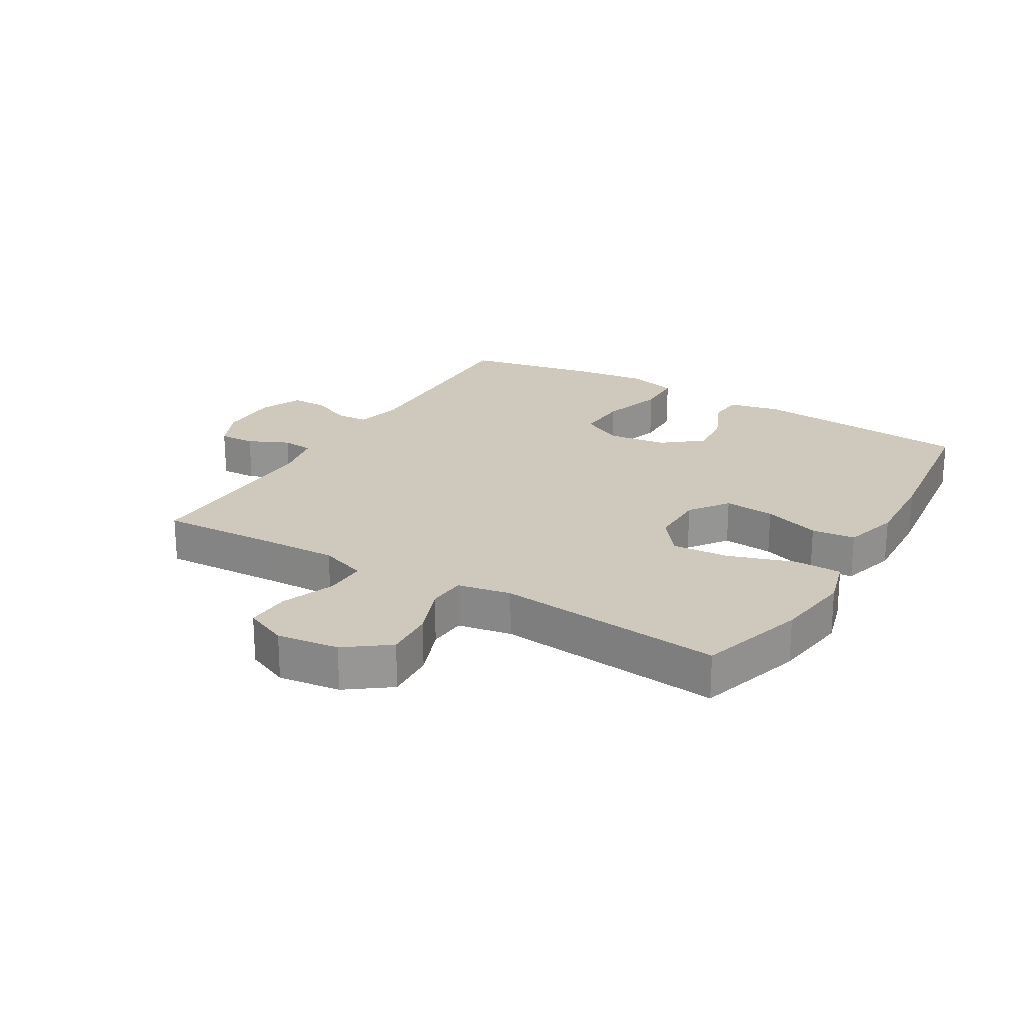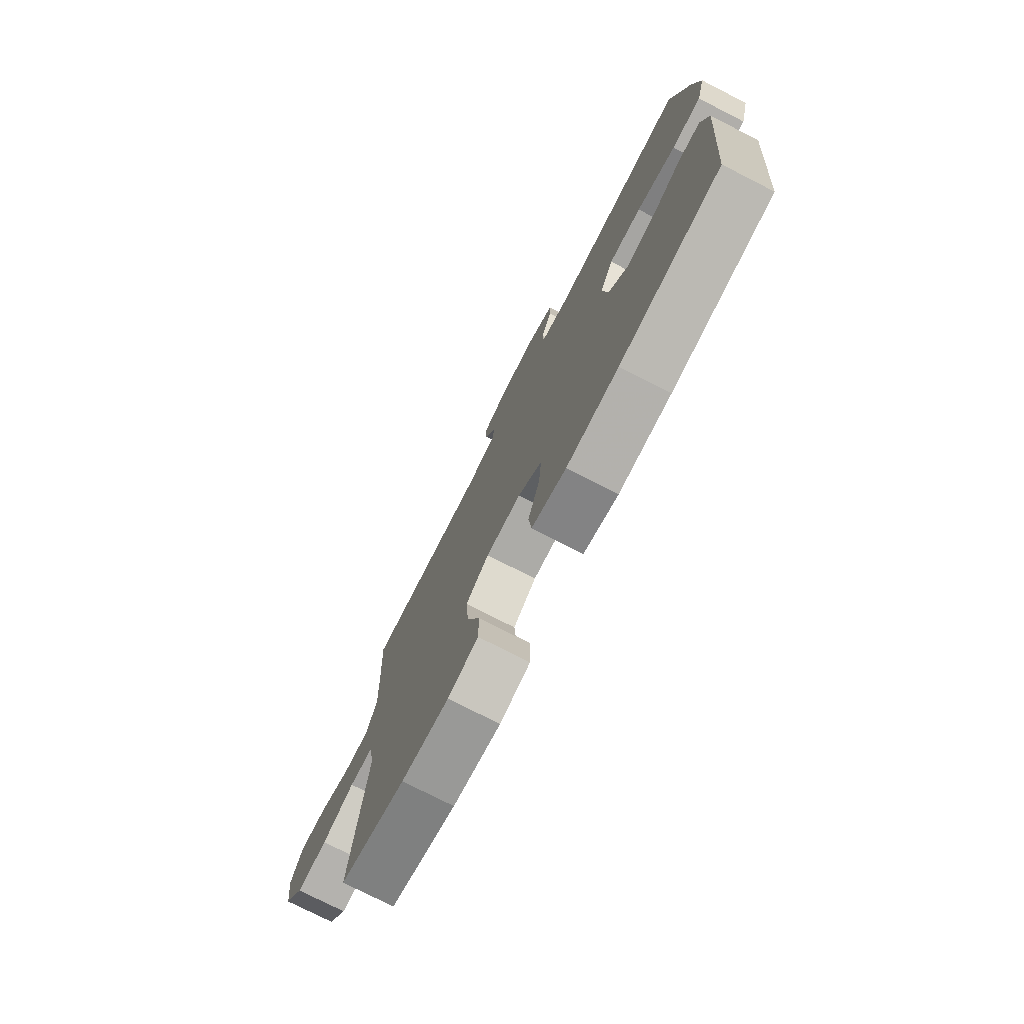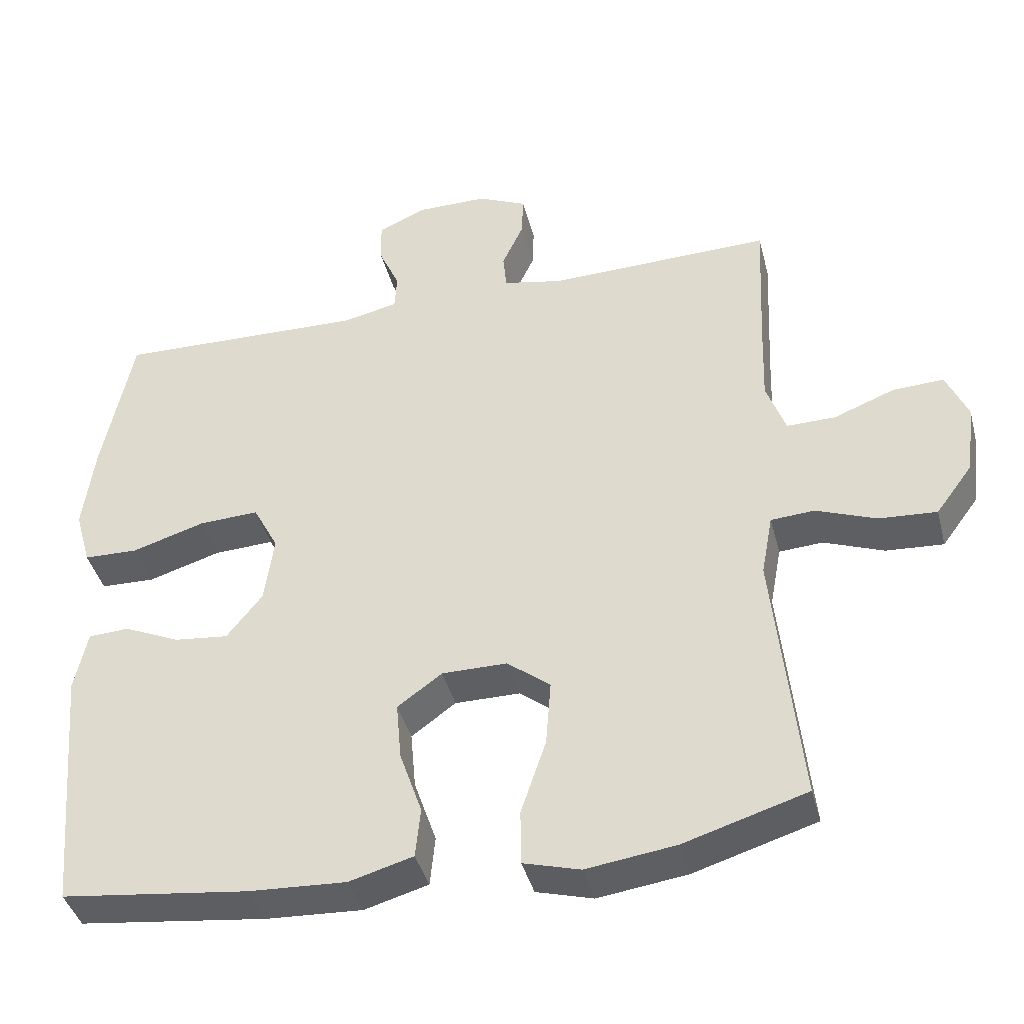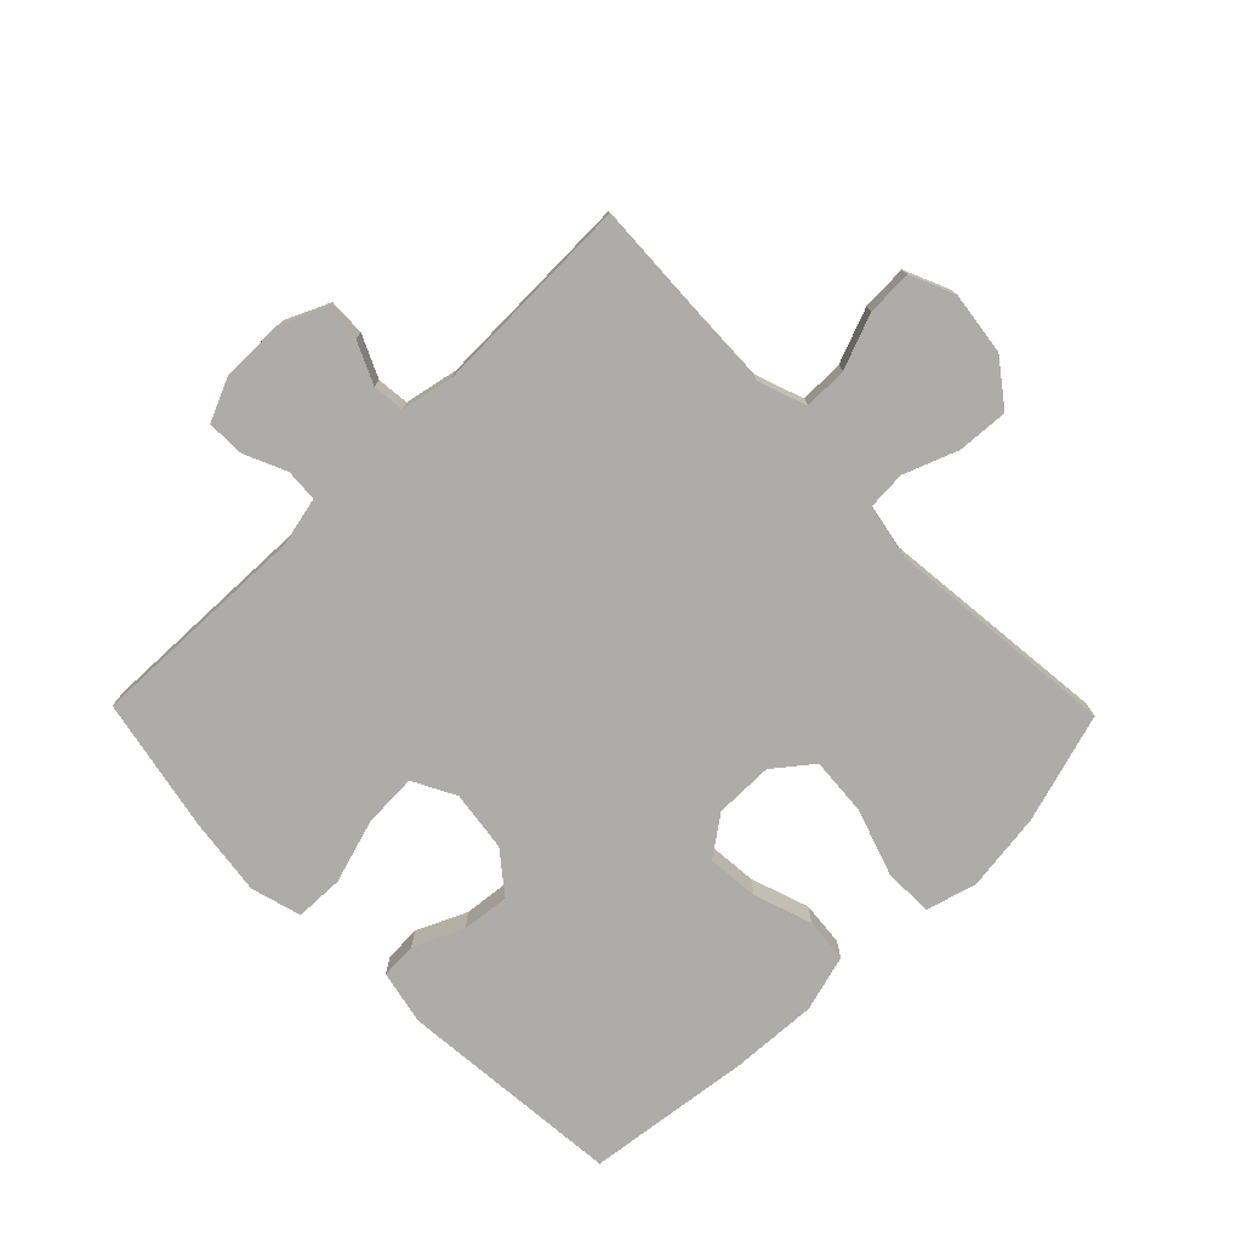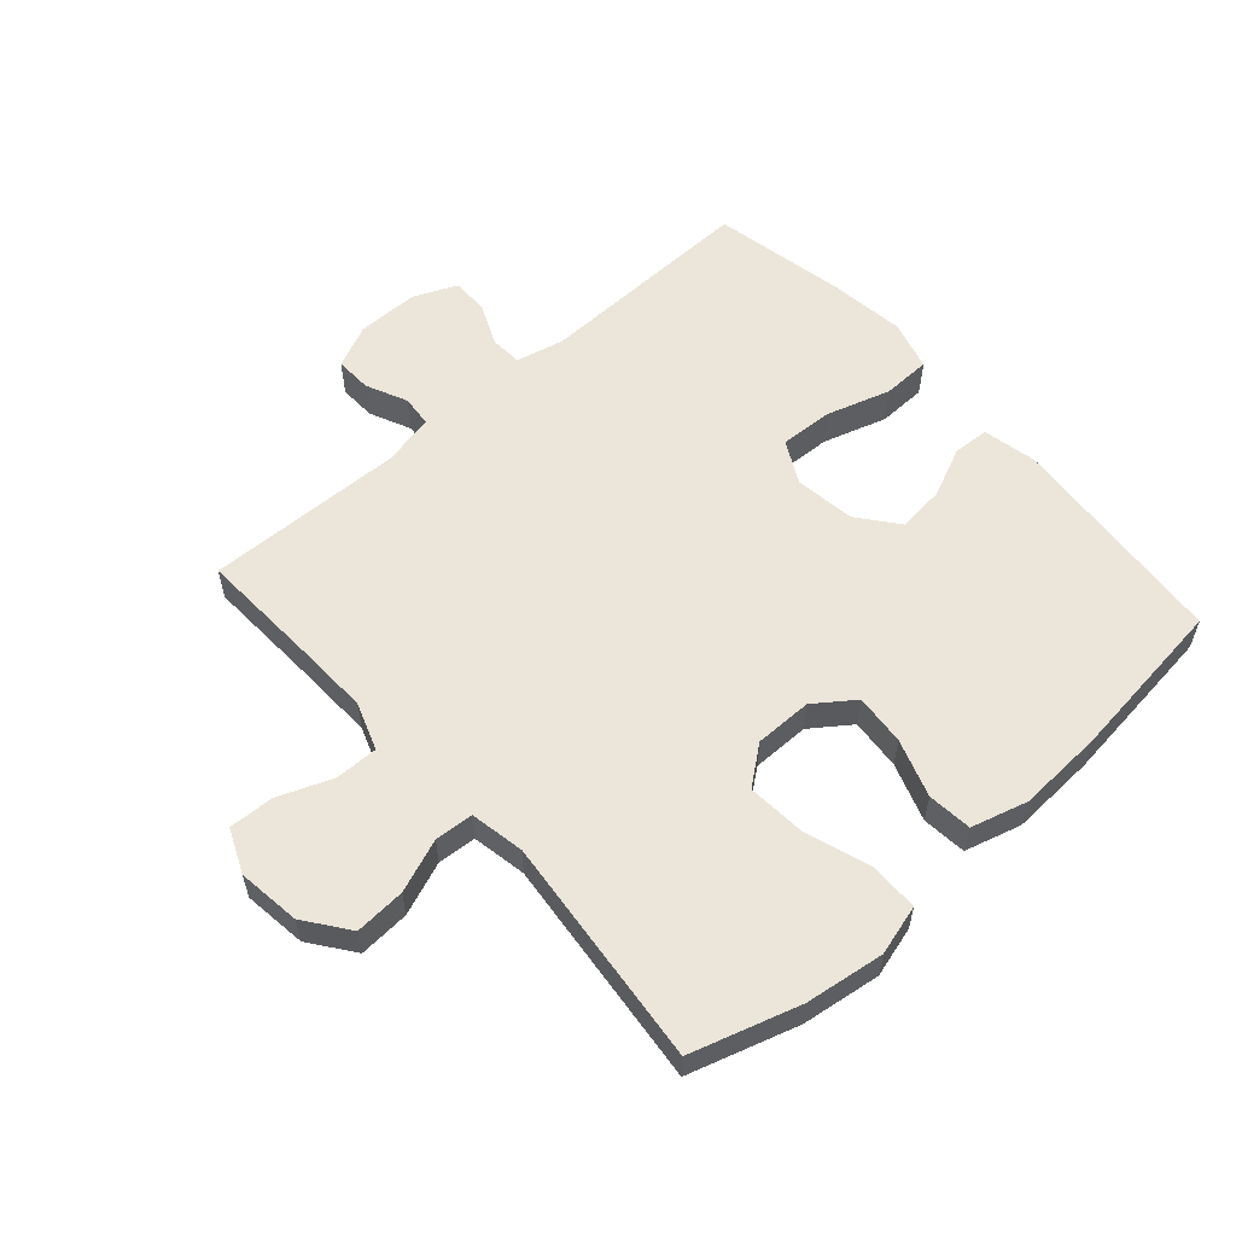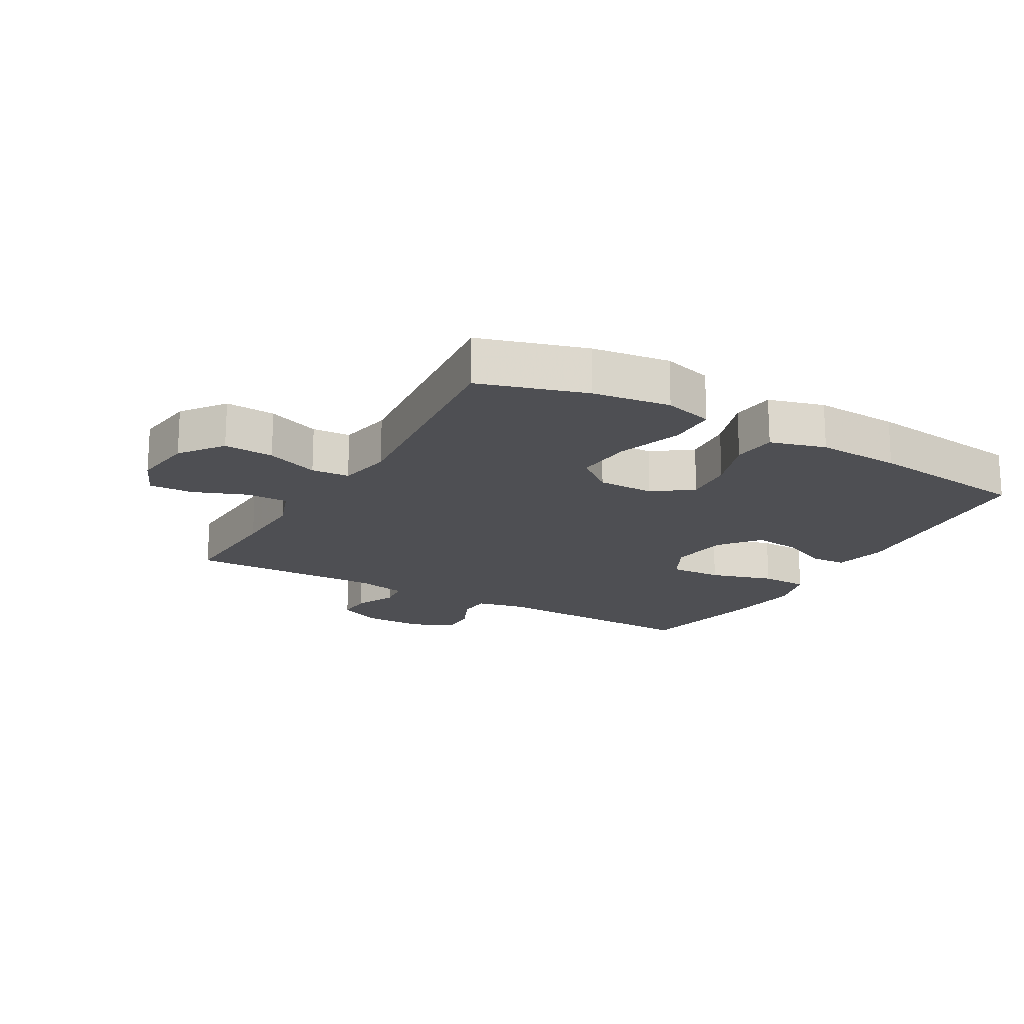
<metadata>
{"format":"obj","ext":"obj","renderer":"f3d","projection":"perspective","resolution":1024,"background":"white","views":[{"elev":22.5,"azim":120.6,"up":"+Y"},{"elev":-76.3,"azim":-117.0,"up":"+Z"},{"elev":-40.7,"azim":14.3,"up":"+Z"},{"elev":-76.6,"azim":44.4,"up":"+Y"},{"elev":57.6,"azim":138.5,"up":"+Y"},{"elev":-18.2,"azim":150.2,"up":"+Y"}]}
</metadata>
<code>
v -0.5 0.07 -0.5
v -0.531 0.07 -0.147
v -0.513 0.07 -0.062
v -0.456 0.07 -0.059
v -0.378 0.07 -0.094
v -0.303 0.07 -0.102
v -0.253 0.07 -0.039
v -0.24 0.07 0.056
v -0.275 0.07 0.123
v -0.359 0.07 0.119
v -0.46 0.07 0.088
v -0.536 0.07 0.09
v -0.558 0.07 0.169
v -0.542 0.07 0.291
v -0.5 0.07 0.5
v -0.152 0.07 0.491
v -0.075 0.07 0.508
v -0.072 0.07 0.559
v -0.101 0.07 0.624
v -0.102 0.07 0.683
v -0.034 0.07 0.713
v 0.064 0.07 0.713
v 0.132 0.07 0.682
v 0.13 0.07 0.624
v 0.1 0.07 0.559
v 0.105 0.07 0.509
v 0.188 0.07 0.492
v 0.5 0.07 0.5
v 0.491 0.07 0.31
v 0.487 0.07 0.191
v 0.514 0.07 0.116
v 0.582 0.07 0.117
v 0.667 0.07 0.15
v 0.738 0.07 0.153
v 0.768 0.07 0.084
v 0.755 0.07 -0.015
v 0.704 0.07 -0.084
v 0.624 0.07 -0.079
v 0.54 0.07 -0.047
v 0.479 0.07 -0.051
v 0.463 0.07 -0.137
v 0.5 0.07 -0.5
v 0.329 0.07 -0.552
v 0.205 0.07 -0.569
v 0.126 0.07 -0.547
v 0.125 0.07 -0.47
v 0.16 0.07 -0.366
v 0.167 0.07 -0.274
v 0.107 0.07 -0.227
v 0.016 0.07 -0.227
v -0.046 0.07 -0.272
v -0.039 0.07 -0.353
v -0.008 0.07 -0.444
v -0.015 0.07 -0.514
v -0.104 0.07 -0.539
v -0.239 0.07 -0.532
v -0.5 0 -0.5
v -0.531 0 -0.147
v -0.513 0 -0.062
v -0.456 0 -0.059
v -0.378 0 -0.094
v -0.303 0 -0.102
v -0.253 0 -0.039
v -0.24 0 0.056
v -0.275 0 0.123
v -0.359 0 0.119
v -0.46 0 0.088
v -0.536 0 0.09
v -0.558 0 0.169
v -0.542 0 0.291
v -0.5 0 0.5
v -0.152 0 0.491
v -0.075 0 0.508
v -0.072 0 0.559
v -0.101 0 0.624
v -0.102 0 0.683
v -0.034 0 0.713
v 0.064 0 0.713
v 0.132 0 0.682
v 0.13 0 0.624
v 0.1 0 0.559
v 0.105 0 0.509
v 0.188 0 0.492
v 0.5 0 0.5
v 0.491 0 0.31
v 0.487 0 0.191
v 0.514 0 0.116
v 0.582 0 0.117
v 0.667 0 0.15
v 0.738 0 0.153
v 0.768 0 0.084
v 0.755 0 -0.015
v 0.704 0 -0.084
v 0.624 0 -0.079
v 0.54 0 -0.047
v 0.479 0 -0.051
v 0.463 0 -0.137
v 0.5 0 -0.5
v 0.329 0 -0.552
v 0.205 0 -0.569
v 0.126 0 -0.547
v 0.125 0 -0.47
v 0.16 0 -0.366
v 0.167 0 -0.274
v 0.107 0 -0.227
v 0.016 0 -0.227
v -0.046 0 -0.272
v -0.039 0 -0.353
v -0.008 0 -0.444
v -0.015 0 -0.514
v -0.104 0 -0.539
v -0.239 0 -0.532
f 3 4 5
f 2 3 5
f 1 2 5
f 56 1 5
f 55 56 5
f 54 55 5
f 53 54 5
f 52 53 5
f 51 52 5 6
f 50 51 6 7
f 49 50 7 8
f 48 49 8 9
f 45 46 47
f 44 45 47
f 43 44 47
f 42 43 47
f 41 42 47
f 40 41 47 48
f 37 38 39
f 36 37 39
f 35 36 39
f 34 35 39
f 33 34 39
f 32 33 39
f 31 32 39 40
f 40 48 9
f 31 40 9
f 30 31 9
f 27 28 29
f 30 9 10
f 29 30 10
f 27 29 10
f 26 27 10
f 23 24 25
f 22 23 25
f 21 22 25
f 20 21 25
f 19 20 25
f 18 19 25
f 17 18 25 26
f 14 15 16
f 13 14 16
f 12 13 16
f 11 12 16
f 10 11 16
f 10 16 17 26
f 61 60 59
f 61 59 58
f 61 58 57
f 61 57 112
f 61 112 111
f 61 111 110
f 61 110 109
f 61 109 108
f 62 61 108 107
f 63 62 107 106
f 64 63 106 105
f 65 64 105 104
f 103 102 101
f 103 101 100
f 103 100 99
f 103 99 98
f 103 98 97
f 104 103 97 96
f 95 94 93
f 95 93 92
f 95 92 91
f 95 91 90
f 95 90 89
f 95 89 88
f 96 95 88 87
f 65 104 96
f 65 96 87
f 65 87 86
f 85 84 83
f 66 65 86
f 66 86 85
f 66 85 83
f 66 83 82
f 81 80 79
f 81 79 78
f 81 78 77
f 81 77 76
f 81 76 75
f 81 75 74
f 82 81 74 73
f 72 71 70
f 72 70 69
f 72 69 68
f 72 68 67
f 72 67 66
f 82 73 72 66
f 1 57 58 2
f 2 58 59 3
f 3 59 60 4
f 4 60 61 5
f 5 61 62 6
f 6 62 63 7
f 7 63 64 8
f 8 64 65 9
f 9 65 66 10
f 10 66 67 11
f 11 67 68 12
f 12 68 69 13
f 13 69 70 14
f 14 70 71 15
f 15 71 72 16
f 16 72 73 17
f 17 73 74 18
f 18 74 75 19
f 19 75 76 20
f 20 76 77 21
f 21 77 78 22
f 22 78 79 23
f 23 79 80 24
f 24 80 81 25
f 25 81 82 26
f 26 82 83 27
f 27 83 84 28
f 28 84 85 29
f 29 85 86 30
f 30 86 87 31
f 31 87 88 32
f 32 88 89 33
f 33 89 90 34
f 34 90 91 35
f 35 91 92 36
f 36 92 93 37
f 37 93 94 38
f 38 94 95 39
f 39 95 96 40
f 40 96 97 41
f 41 97 98 42
f 42 98 99 43
f 43 99 100 44
f 44 100 101 45
f 45 101 102 46
f 46 102 103 47
f 47 103 104 48
f 48 104 105 49
f 49 105 106 50
f 50 106 107 51
f 51 107 108 52
f 52 108 109 53
f 53 109 110 54
f 54 110 111 55
f 55 111 112 56
f 56 112 57 1

</code>
